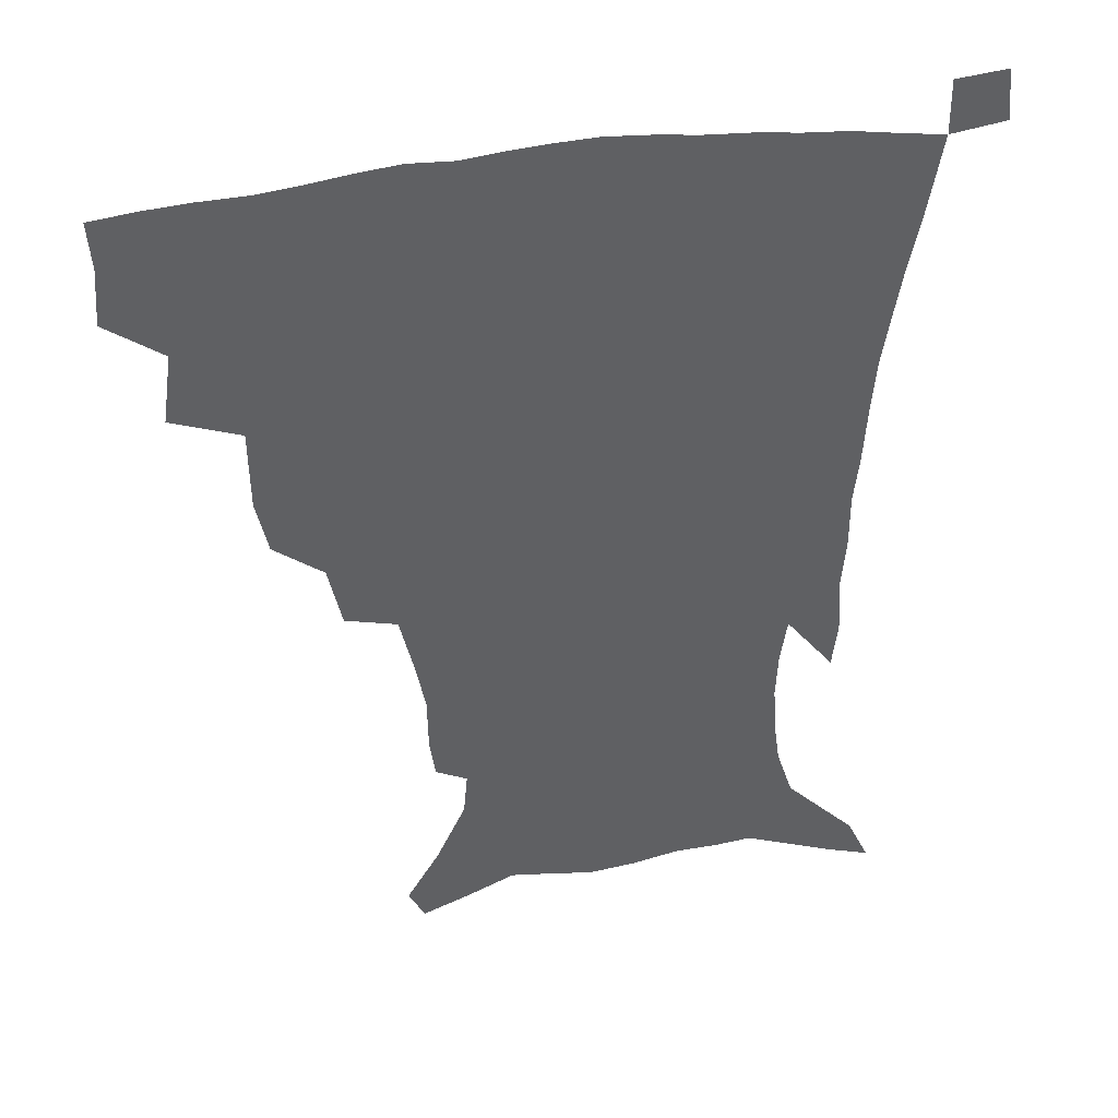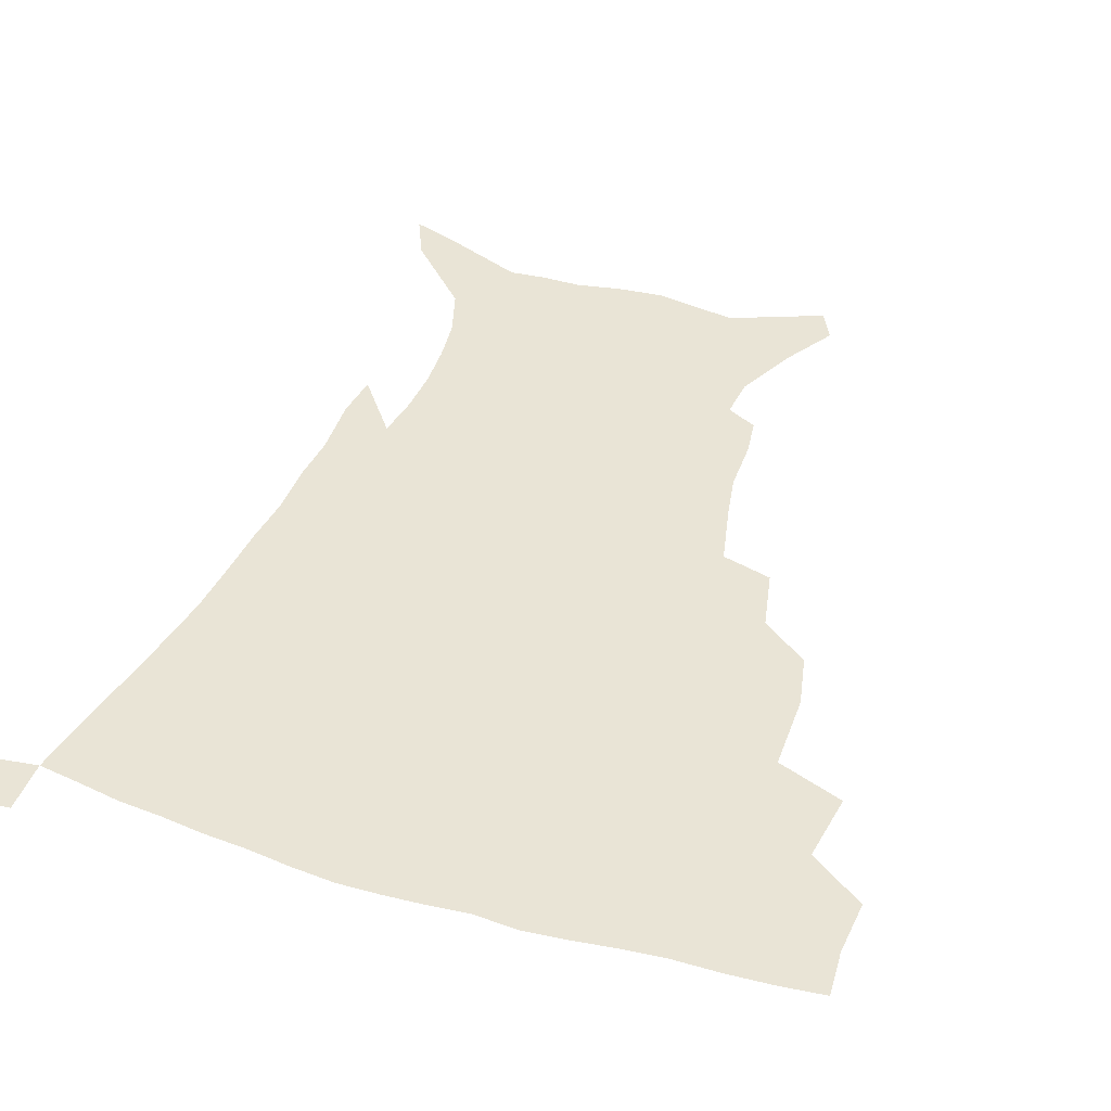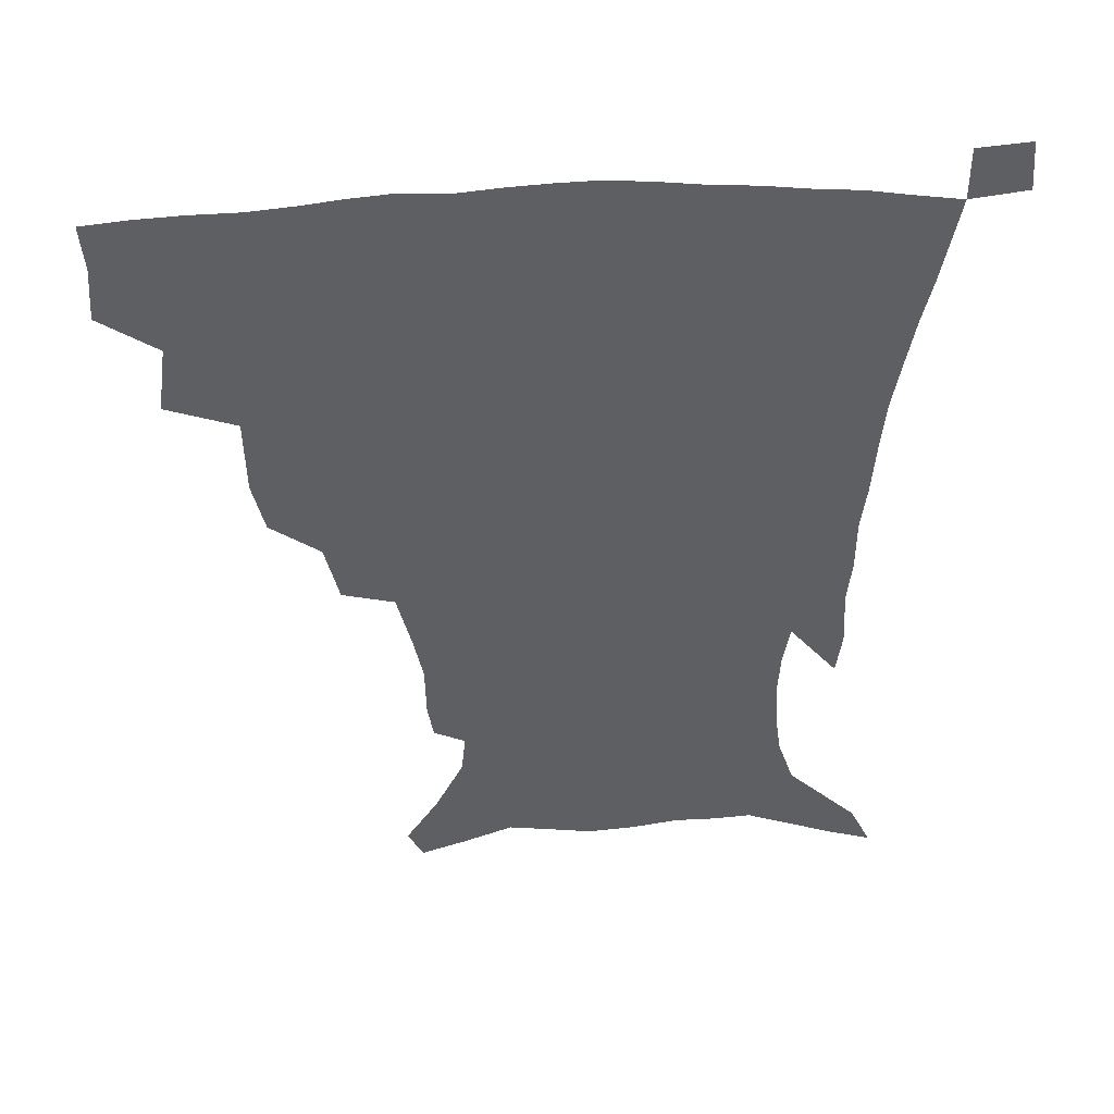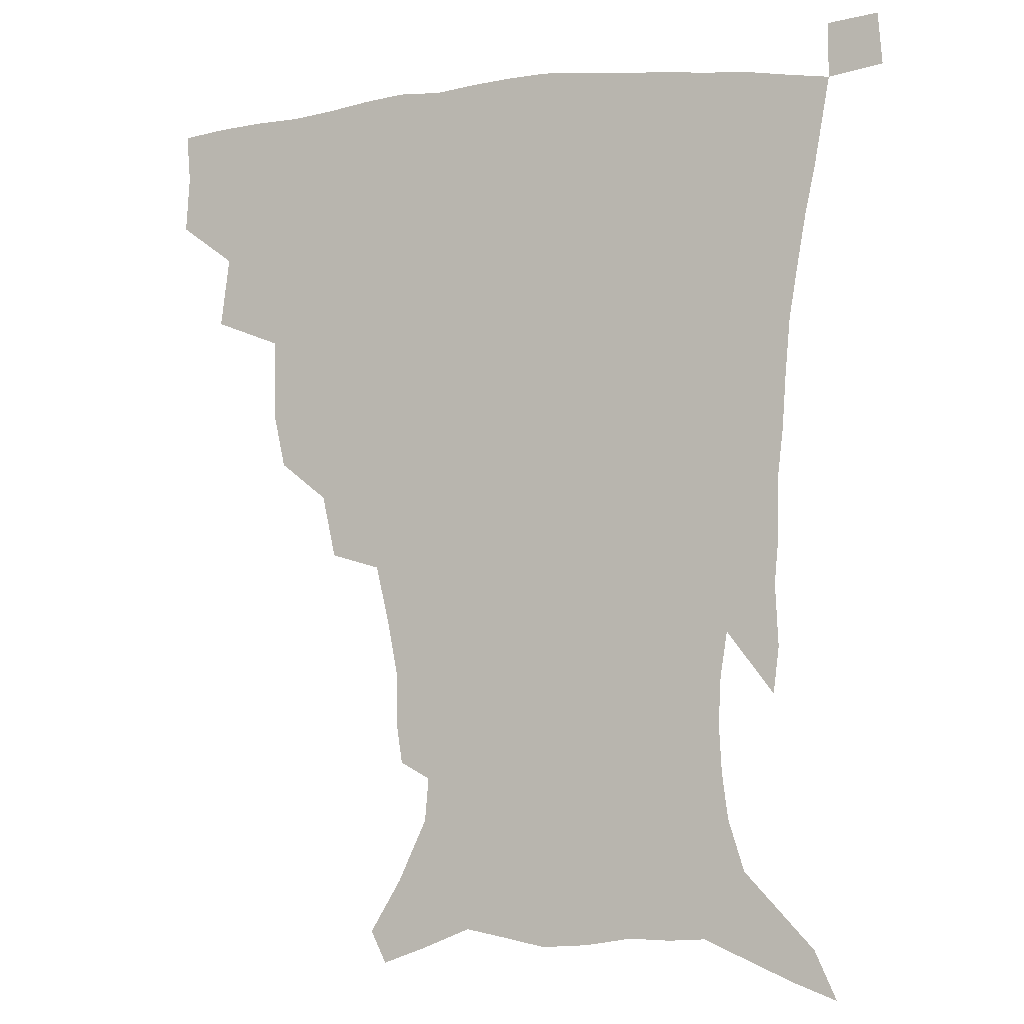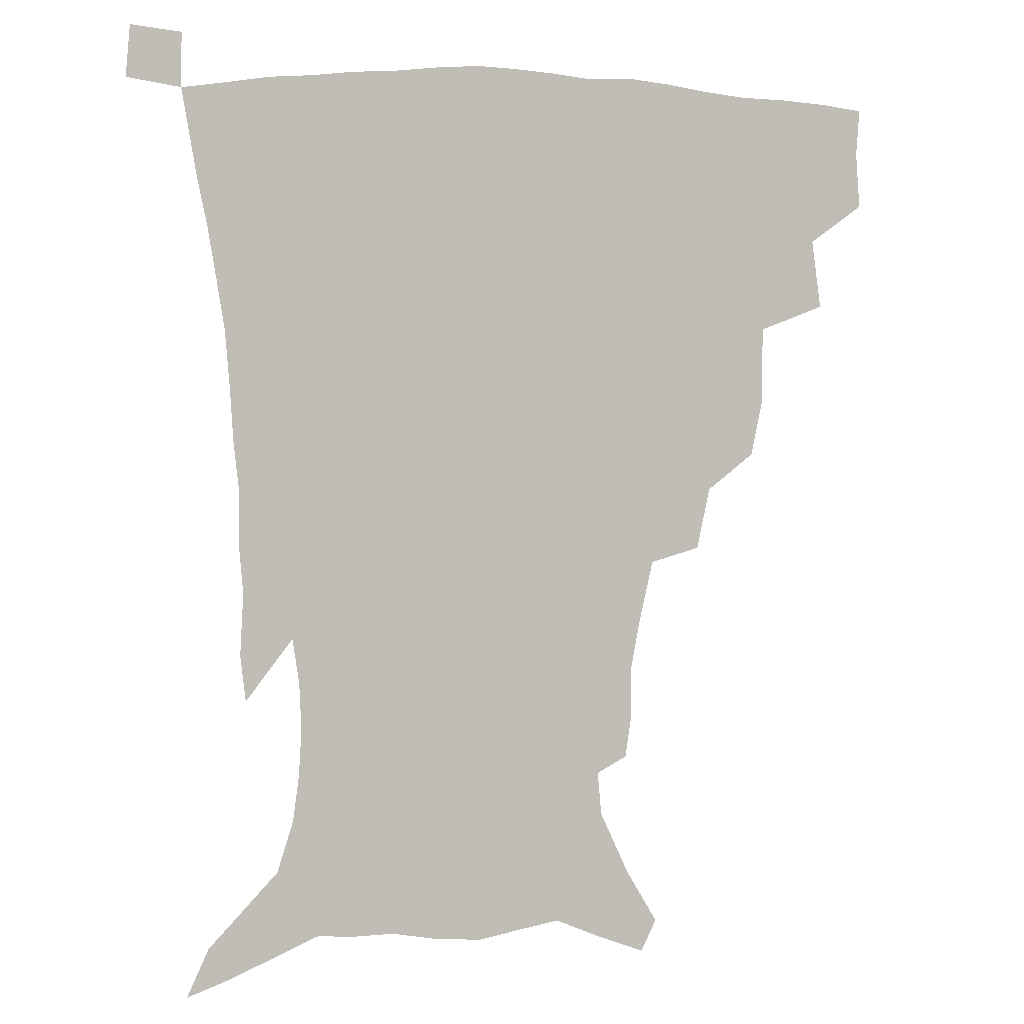
<metadata>
{"format":"obj","ext":"obj","renderer":"f3d","projection":"perspective","resolution":1024,"background":"white","views":[{"elev":40.5,"azim":-11.6,"up":"+Y"},{"elev":42.5,"azim":-160.1,"up":"+Z"},{"elev":47.8,"azim":-3.3,"up":"+Y"},{"elev":-3.7,"azim":23.8,"up":"+Y"},{"elev":2.5,"azim":161.6,"up":"+Y"}]}
</metadata>
<code>
v 436.4 398.1 0
v 437.8 417.2 0
v 436.7 433.3 0
v 452.2 360.9 0
v 455.5 384.6 0
v 454.4 401.8 0
v 453.6 418.3 0
v 452.2 435 0
v 479.6 306.7 0
v 475.6 325.1 0
v 475.3 352.3 0
v 473.7 371.3 0
v 472.8 388.6 0
v 470.7 404.1 0
v 469.1 419.8 0
v 467.7 435.9 0
v 500.9 272.8 0
v 496.3 294 0
v 493.8 317.6 0
v 491.7 337.8 0
v 491.4 359.7 0
v 489.8 375.8 0
v 488.1 390.9 0
v 486.3 405.8 0
v 484.9 420.9 0
v 483.8 436.2 0
v 528.7 197.7 0
v 526.8 210.8 0
v 526.5 230.2 0
v 523.4 246.8 0
v 518.5 268 0
v 513.2 287 0
v 511.9 313.2 0
v 509.4 329.9 0
v 506.9 345.6 0
v 505.8 362.9 0
v 504.4 378.1 0
v 502.7 392.6 0
v 501.1 407.2 0
v 499.8 422.1 0
v 498.6 437.7 0
v 516.9 137.2 0
v 528 155.8 0
v 538 177.3 0
v 539.4 192.3 0
v 539.4 211.9 0
v 537.7 226.9 0
v 535.8 244.2 0
v 532.4 262 0
v 528.8 279.3 0
v 525.5 296.5 0
v 524.4 318.7 0
v 522.4 334 0
v 521.3 350.8 0
v 519.8 365.1 0
v 518.8 380 0
v 517 394.1 0
v 515.8 408.5 0
v 514.5 422.9 0
v 513.2 439.7 0
v 522.3 126.3 0
v 533.9 145.7 0
v 543.4 165.7 0
v 548.4 184.2 0
v 549 201.1 0
v 549.5 223.3 0
v 547.7 238.7 0
v 545.2 253.1 0
v 542.2 267.4 0
v 539.7 285.7 0
v 538.3 305.7 0
v 536.8 322.3 0
v 535.7 338 0
v 535 353.7 0
v 534 367.6 0
v 533.5 381.8 0
v 531.8 395.4 0
v 530.4 409.8 0
v 528.9 425 0
v 527.5 441.1 0
v 537.7 132.3 0
v 549.9 154.2 0
v 557.7 176.4 0
v 558.7 191.6 0
v 558.8 207.6 0
v 558.9 230.2 0
v 557.4 245 0
v 555.6 261.8 0
v 553.1 274.8 0
v 551.4 292.1 0
v 550.4 310.4 0
v 549.4 325.9 0
v 548.9 341.4 0
v 548.2 355.6 0
v 547.9 369.7 0
v 546.9 382.8 0
v 546 396.2 0
v 545.5 410 0
v 544.2 424.5 0
v 542.6 440.2 0
v 554.8 139.7 0
v 564.5 161.8 0
v 567.6 178.4 0
v 568.5 195.1 0
v 569.2 215.6 0
v 568.3 231.5 0
v 567.1 248.9 0
v 565.7 264.3 0
v 564.1 279.9 0
v 563.1 297.2 0
v 562.5 313.9 0
v 561.5 326.7 0
v 561.5 343.2 0
v 561.5 357.6 0
v 561.1 370.6 0
v 560.2 383.4 0
v 560.2 396.9 0
v 559.6 410.5 0
v 558.4 425 0
v 556.5 441.6 0
v 568.6 137.5 0
v 576.4 163.9 0
v 578.5 183.4 0
v 578.4 196.7 0
v 578.7 217.7 0
v 578.2 233.8 0
v 577.1 249.3 0
v 576.1 265.3 0
v 575 279.7 0
v 574.3 296.7 0
v 574 314.6 0
v 574.3 330.9 0
v 573.9 343.6 0
v 574 357.8 0
v 574.5 371.4 0
v 574.2 384.1 0
v 574.5 397.4 0
v 574 410.6 0
v 572.2 426.1 0
v 570.4 442.5 0
v 583.9 134.9 0
v 588 164.3 0
v 588.7 184 0
v 589 204.2 0
v 588.6 219.8 0
v 588.2 238.3 0
v 587.5 252.2 0
v 586.8 270.2 0
v 586.6 284.6 0
v 585.9 299.8 0
v 585.9 316.9 0
v 586 331.7 0
v 586.5 345.3 0
v 587 359.6 0
v 587.2 371.3 0
v 588.2 385 0
v 588.1 397.7 0
v 587.7 410.7 0
v 586.1 426.6 0
v 584.3 443 0
v 600.2 136.3 0
v 599.8 163.2 0
v 599.3 183.9 0
v 599 200.8 0
v 598.6 218.1 0
v 598.1 236.1 0
v 597.6 253.4 0
v 597.7 267.3 0
v 597.1 286.4 0
v 597.3 300.2 0
v 597.3 316.5 0
v 598 329.4 0
v 598.5 345.3 0
v 599.2 358.3 0
v 600.6 372.6 0
v 601.3 385.2 0
v 601.6 397.9 0
v 601.2 411.8 0
v 600.3 426.5 0
v 599 441.9 0
v 616 139.3 0
v 612.5 159.8 0
v 609.8 182.5 0
v 608.8 200.3 0
v 608.3 218.6 0
v 607.9 236.5 0
v 608 251 0
v 608.1 267.7 0
v 608.2 283.2 0
v 608.4 299.3 0
v 608.7 314.8 0
v 609.7 331.8 0
v 610.5 344.4 0
v 611.5 357.2 0
v 612.8 371.8 0
v 613.9 384.8 0
v 615 397.4 0
v 616.1 410.6 0
v 615.8 424.7 0
v 614.6 440 0
v 630.4 139.3 0
v 624.1 160.2 0
v 621.6 176.7 0
v 619 197 0
v 617.6 219.2 0
v 617.6 235.6 0
v 618.2 249.5 0
v 618.3 267.4 0
v 619.5 279.3 0
v 619.6 295.8 0
v 620.3 310.9 0
v 620.6 330.3 0
v 622.1 344.3 0
v 623.7 356.3 0
v 625.2 369.9 0
v 626.7 383.1 0
v 628.3 396.4 0
v 630.1 409.7 0
v 630.2 423.5 0
v 629.3 438.9 0
v 643 140.3 0
v 636.5 157.6 0
v 631 178.2 0
v 629.1 193.9 0
v 627.8 212.8 0
v 627.7 229.9 0
v 629 243.4 0
v 629.1 261.7 0
v 629.8 277.6 0
v 630.4 293.3 0
v 631.4 308.9 0
v 632.8 323.6 0
v 633.5 340.7 0
v 635.7 353.6 0
v 637.4 367.7 0
v 639.3 382.6 0
v 641.3 394.9 0
v 643.1 408.7 0
v 644.5 422 0
v 644.6 437.1 0
v 658.8 133.8 0
v 649.8 153 0
v 643.1 172.2 0
v 639.9 188.4 0
v 637.4 208.4 0
v 637.7 223.1 0
v 638.9 238.2 0
v 639.7 255.7 0
v 640.3 272.7 0
v 641.8 287 0
v 642.2 304.8 0
v 644.2 318.5 0
v 645.1 335.5 0
v 647.4 349.8 0
v 649.8 363.7 0
v 651.7 379.5 0
v 654.2 393.4 0
v 656.4 407 0
v 658.3 420.6 0
v 659.1 435.9 0
v 674.1 127.6 0
v 664.6 146.4 0
v 657.2 163.5 0
v 651.7 180.8 0
v 649.5 196.6 0
v 648.5 212.7 0
v 649.3 228.7 0
v 651.6 244.1 0
v 653 260.5 0
v 653.5 278.2 0
v 654.1 295.6 0
v 655.6 311.4 0
v 658.7 324.6 0
v 659.2 344.2 0
v 661.5 360.1 0
v 663.6 377 0
v 667.3 390 0
v 669.8 404.8 0
v 672.1 418.9 0
v 674.2 433.3 0
v 688.9 122.4 0
v 681.4 138.6 0
v 668 223.2 0
v 669.8 239 0
v 668.7 260.3 0
v 670.1 276.5 0
v 670 295.7 0
v 671.8 312 0
v 673 330.9 0
v 674.6 349.9 0
v 677.3 367.1 0
v 680.4 385 0
v 683.7 400.8 0
v 686.4 416.3 0
v 689 431.1 0
v 688.7 449.5 0
v 707.5 433.7 0
v 706 451.2 0
f 5 6 1
f 1 6 2
f 6 7 2
f 2 7 3
f 7 8 3
f 11 12 4
f 4 12 5
f 12 13 5
f 5 13 6
f 13 14 6
f 6 14 7
f 14 15 7
f 7 15 8
f 15 16 8
f 18 19 9
f 9 19 10
f 19 20 10
f 10 20 11
f 20 21 11
f 11 21 12
f 21 22 12
f 12 22 13
f 22 23 13
f 13 23 14
f 23 24 14
f 14 24 15
f 24 25 15
f 15 25 16
f 25 26 16
f 31 32 17
f 17 32 18
f 32 33 18
f 18 33 19
f 33 34 19
f 19 34 20
f 34 35 20
f 20 35 21
f 35 36 21
f 21 36 22
f 36 37 22
f 22 37 23
f 37 38 23
f 23 38 24
f 38 39 24
f 24 39 25
f 39 40 25
f 25 40 26
f 40 41 26
f 45 46 27
f 27 46 28
f 46 47 28
f 28 47 29
f 47 48 29
f 29 48 30
f 48 49 30
f 30 49 31
f 49 50 31
f 31 50 32
f 50 51 32
f 32 51 33
f 51 52 33
f 33 52 34
f 52 53 34
f 34 53 35
f 53 54 35
f 35 54 36
f 54 55 36
f 36 55 37
f 55 56 37
f 37 56 38
f 56 57 38
f 38 57 39
f 57 58 39
f 39 58 40
f 58 59 40
f 40 59 41
f 59 60 41
f 61 62 42
f 42 62 43
f 62 63 43
f 43 63 44
f 63 64 44
f 44 64 45
f 64 65 45
f 45 65 46
f 65 66 46
f 46 66 47
f 66 67 47
f 47 67 48
f 67 68 48
f 48 68 49
f 68 69 49
f 49 69 50
f 69 70 50
f 50 70 51
f 70 71 51
f 51 71 52
f 71 72 52
f 52 72 53
f 72 73 53
f 53 73 54
f 73 74 54
f 54 74 55
f 74 75 55
f 55 75 56
f 75 76 56
f 56 76 57
f 76 77 57
f 57 77 58
f 77 78 58
f 58 78 59
f 78 79 59
f 59 79 60
f 79 80 60
f 61 81 62
f 81 82 62
f 62 82 63
f 82 83 63
f 63 83 64
f 83 84 64
f 64 84 65
f 84 85 65
f 65 85 66
f 85 86 66
f 66 86 67
f 86 87 67
f 67 87 68
f 87 88 68
f 68 88 69
f 88 89 69
f 69 89 70
f 89 90 70
f 70 90 71
f 90 91 71
f 71 91 72
f 91 92 72
f 72 92 73
f 92 93 73
f 73 93 74
f 93 94 74
f 74 94 75
f 94 95 75
f 75 95 76
f 95 96 76
f 76 96 77
f 96 97 77
f 77 97 78
f 97 98 78
f 78 98 79
f 98 99 79
f 79 99 80
f 99 100 80
f 81 101 82
f 101 102 82
f 82 102 83
f 102 103 83
f 83 103 84
f 103 104 84
f 84 104 85
f 104 105 85
f 85 105 86
f 105 106 86
f 86 106 87
f 106 107 87
f 87 107 88
f 107 108 88
f 88 108 89
f 108 109 89
f 89 109 90
f 109 110 90
f 90 110 91
f 110 111 91
f 91 111 92
f 111 112 92
f 92 112 93
f 112 113 93
f 93 113 94
f 113 114 94
f 94 114 95
f 114 115 95
f 95 115 96
f 115 116 96
f 96 116 97
f 116 117 97
f 97 117 98
f 117 118 98
f 98 118 99
f 118 119 99
f 99 119 100
f 119 120 100
f 101 121 102
f 121 122 102
f 102 122 103
f 122 123 103
f 103 123 104
f 123 124 104
f 104 124 105
f 124 125 105
f 105 125 106
f 125 126 106
f 106 126 107
f 126 127 107
f 107 127 108
f 127 128 108
f 108 128 109
f 128 129 109
f 109 129 110
f 129 130 110
f 110 130 111
f 130 131 111
f 111 131 112
f 131 132 112
f 112 132 113
f 132 133 113
f 113 133 114
f 133 134 114
f 114 134 115
f 134 135 115
f 115 135 116
f 135 136 116
f 116 136 117
f 136 137 117
f 117 137 118
f 137 138 118
f 118 138 119
f 138 139 119
f 119 139 120
f 139 140 120
f 121 141 122
f 141 142 122
f 122 142 123
f 142 143 123
f 123 143 124
f 143 144 124
f 124 144 125
f 144 145 125
f 125 145 126
f 145 146 126
f 126 146 127
f 146 147 127
f 127 147 128
f 147 148 128
f 128 148 129
f 148 149 129
f 129 149 130
f 149 150 130
f 130 150 131
f 150 151 131
f 131 151 132
f 151 152 132
f 132 152 133
f 152 153 133
f 133 153 134
f 153 154 134
f 134 154 135
f 154 155 135
f 135 155 136
f 155 156 136
f 136 156 137
f 156 157 137
f 137 157 138
f 157 158 138
f 138 158 139
f 158 159 139
f 139 159 140
f 159 160 140
f 141 161 142
f 161 162 142
f 142 162 143
f 162 163 143
f 143 163 144
f 163 164 144
f 144 164 145
f 164 165 145
f 145 165 146
f 165 166 146
f 146 166 147
f 166 167 147
f 147 167 148
f 167 168 148
f 148 168 149
f 168 169 149
f 149 169 150
f 169 170 150
f 150 170 151
f 170 171 151
f 151 171 152
f 171 172 152
f 152 172 153
f 172 173 153
f 153 173 154
f 173 174 154
f 154 174 155
f 174 175 155
f 155 175 156
f 175 176 156
f 156 176 157
f 176 177 157
f 157 177 158
f 177 178 158
f 158 178 159
f 178 179 159
f 159 179 160
f 179 180 160
f 161 181 162
f 181 182 162
f 162 182 163
f 182 183 163
f 163 183 164
f 183 184 164
f 164 184 165
f 184 185 165
f 165 185 166
f 185 186 166
f 166 186 167
f 186 187 167
f 167 187 168
f 187 188 168
f 168 188 169
f 188 189 169
f 169 189 170
f 189 190 170
f 170 190 171
f 190 191 171
f 171 191 172
f 191 192 172
f 172 192 173
f 192 193 173
f 173 193 174
f 193 194 174
f 174 194 175
f 194 195 175
f 175 195 176
f 195 196 176
f 176 196 177
f 196 197 177
f 177 197 178
f 197 198 178
f 178 198 179
f 198 199 179
f 179 199 180
f 199 200 180
f 181 201 182
f 201 202 182
f 182 202 183
f 202 203 183
f 183 203 184
f 203 204 184
f 184 204 185
f 204 205 185
f 185 205 186
f 205 206 186
f 186 206 187
f 206 207 187
f 187 207 188
f 207 208 188
f 188 208 189
f 208 209 189
f 189 209 190
f 209 210 190
f 190 210 191
f 210 211 191
f 191 211 192
f 211 212 192
f 192 212 193
f 212 213 193
f 193 213 194
f 213 214 194
f 194 214 195
f 214 215 195
f 195 215 196
f 215 216 196
f 196 216 197
f 216 217 197
f 197 217 198
f 217 218 198
f 198 218 199
f 218 219 199
f 199 219 200
f 219 220 200
f 201 221 202
f 221 222 202
f 202 222 203
f 222 223 203
f 203 223 204
f 223 224 204
f 204 224 205
f 224 225 205
f 205 225 206
f 225 226 206
f 206 226 207
f 226 227 207
f 207 227 208
f 227 228 208
f 208 228 209
f 228 229 209
f 209 229 210
f 229 230 210
f 210 230 211
f 230 231 211
f 211 231 212
f 231 232 212
f 212 232 213
f 232 233 213
f 213 233 214
f 233 234 214
f 214 234 215
f 234 235 215
f 215 235 216
f 235 236 216
f 216 236 217
f 236 237 217
f 217 237 218
f 237 238 218
f 218 238 219
f 238 239 219
f 219 239 220
f 239 240 220
f 221 241 222
f 241 242 222
f 222 242 223
f 242 243 223
f 223 243 224
f 243 244 224
f 224 244 225
f 244 245 225
f 225 245 226
f 245 246 226
f 226 246 227
f 246 247 227
f 227 247 228
f 247 248 228
f 228 248 229
f 248 249 229
f 229 249 230
f 249 250 230
f 230 250 231
f 250 251 231
f 231 251 232
f 251 252 232
f 232 252 233
f 252 253 233
f 233 253 234
f 253 254 234
f 234 254 235
f 254 255 235
f 235 255 236
f 255 256 236
f 236 256 237
f 256 257 237
f 237 257 238
f 257 258 238
f 238 258 239
f 258 259 239
f 239 259 240
f 259 260 240
f 241 261 242
f 261 262 242
f 242 262 243
f 262 263 243
f 243 263 244
f 263 264 244
f 244 264 245
f 264 265 245
f 245 265 246
f 265 266 246
f 246 266 247
f 266 267 247
f 247 267 248
f 267 268 248
f 248 268 249
f 268 269 249
f 249 269 250
f 269 270 250
f 250 270 251
f 270 271 251
f 251 271 252
f 271 272 252
f 252 272 253
f 272 273 253
f 253 273 254
f 273 274 254
f 254 274 255
f 274 275 255
f 255 275 256
f 275 276 256
f 256 276 257
f 276 277 257
f 257 277 258
f 277 278 258
f 258 278 259
f 278 279 259
f 259 279 260
f 279 280 260
f 261 281 262
f 281 282 262
f 262 282 263
f 268 283 269
f 283 284 269
f 269 284 270
f 284 285 270
f 270 285 271
f 285 286 271
f 271 286 272
f 286 287 272
f 272 287 273
f 287 288 273
f 273 288 274
f 288 289 274
f 274 289 275
f 289 290 275
f 275 290 276
f 290 291 276
f 276 291 277
f 291 292 277
f 277 292 278
f 292 293 278
f 278 293 279
f 293 294 279
f 279 294 280
f 294 295 280
f 295 297 296
f 297 298 296

</code>
